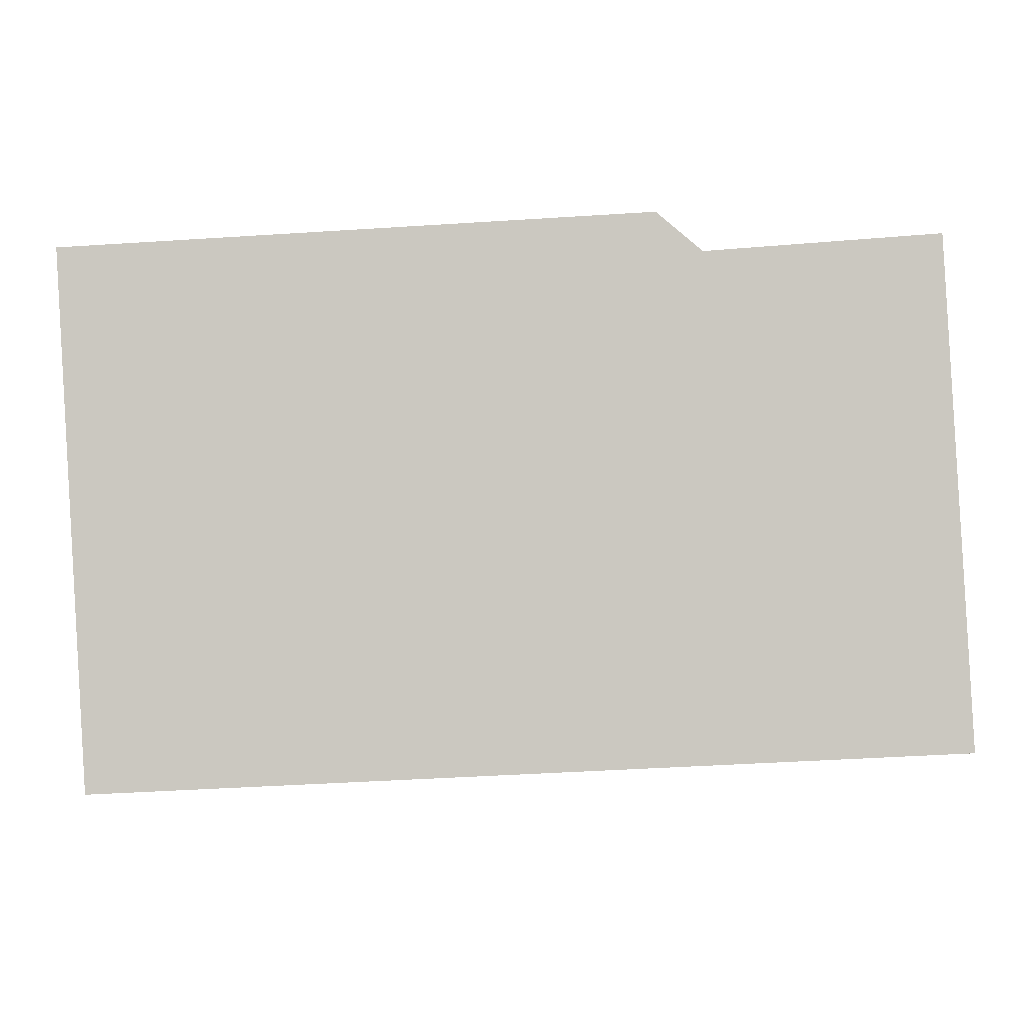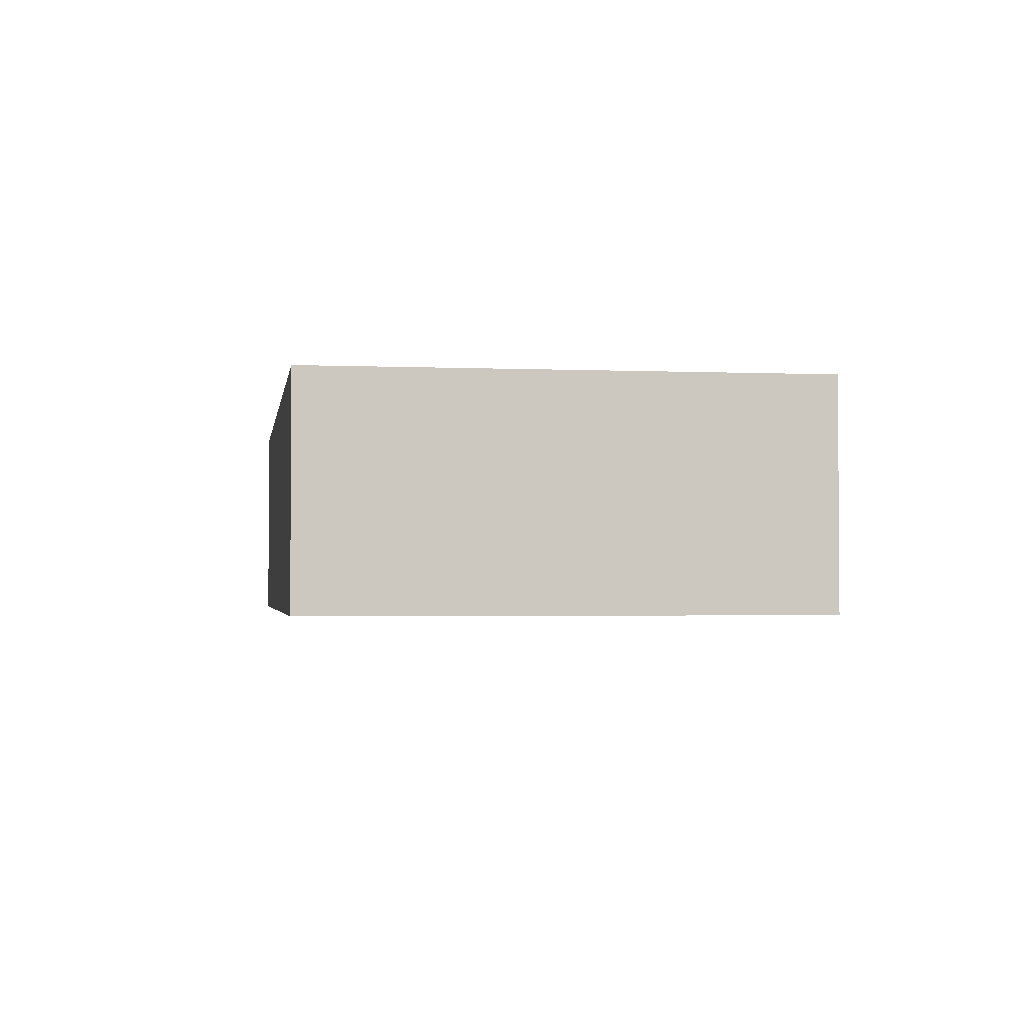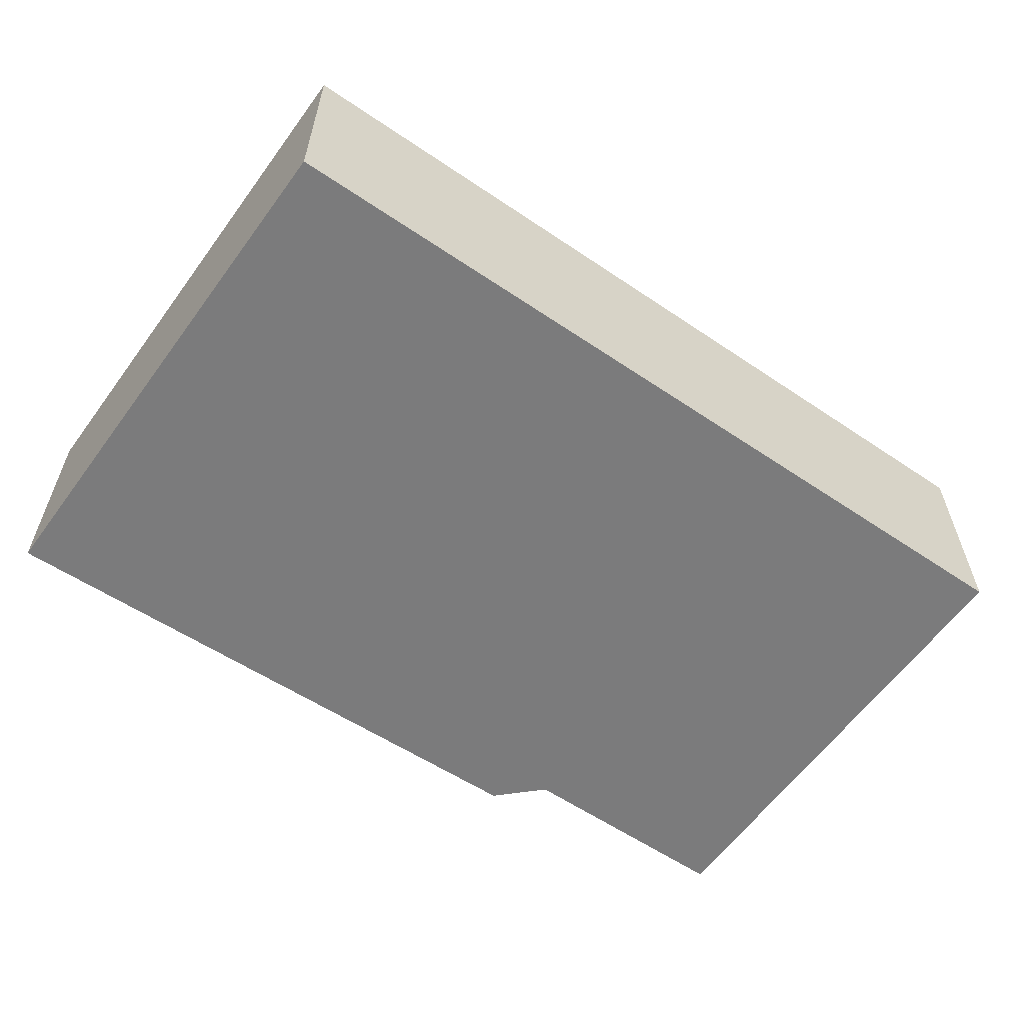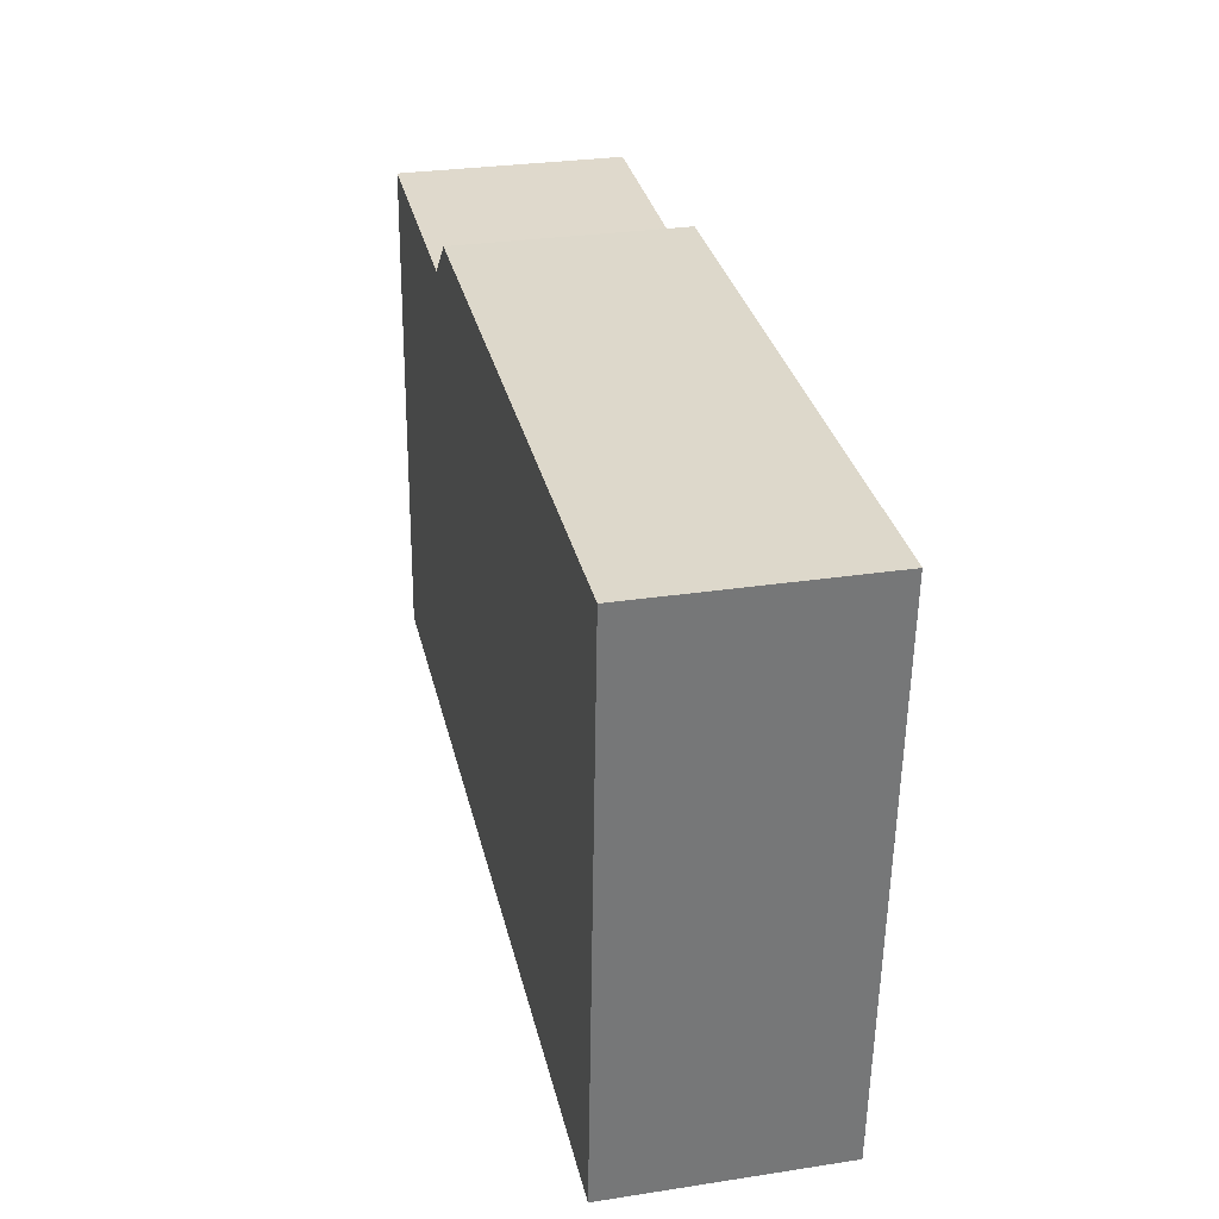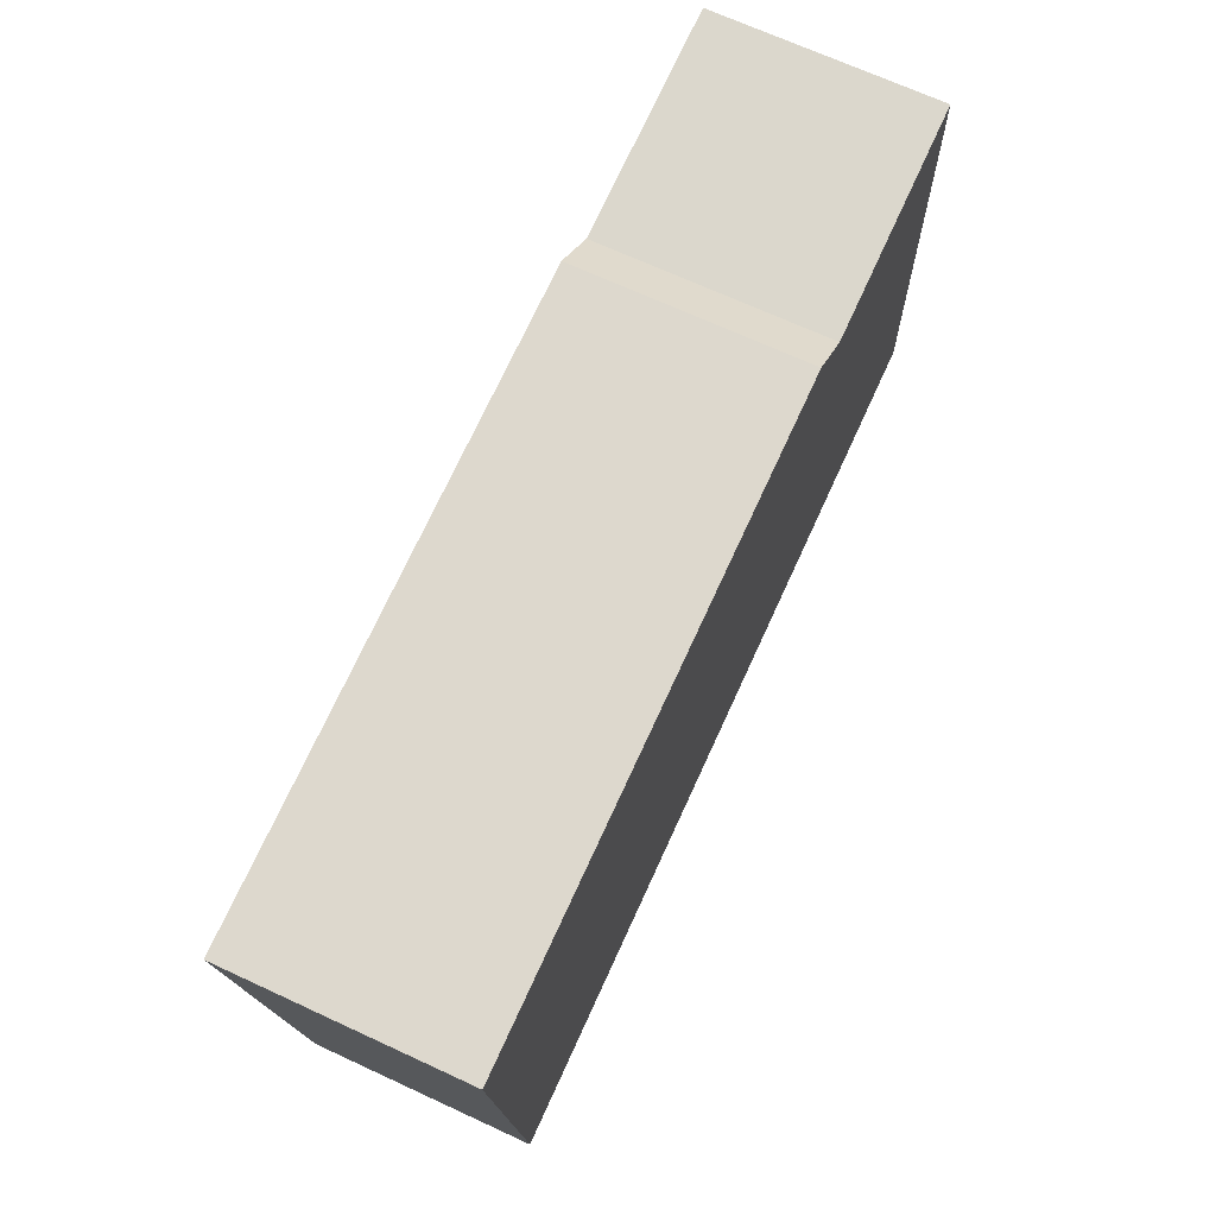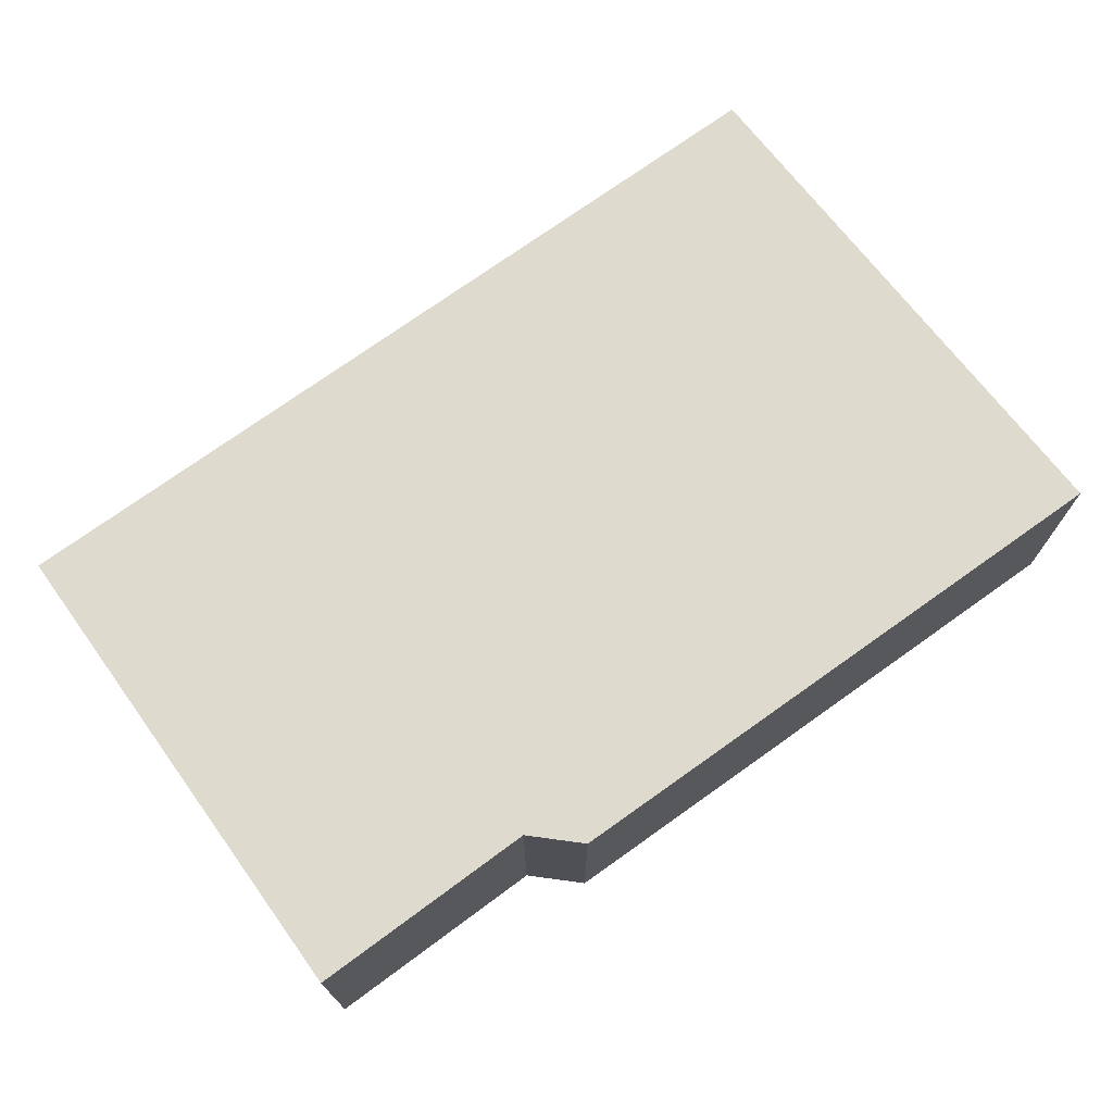
<metadata>
{"format":"obj","ext":"obj","renderer":"f3d","projection":"perspective","resolution":1024,"background":"white","views":[{"elev":-4.6,"azim":-174.1,"up":"+Z"},{"elev":-2.3,"azim":-95.8,"up":"+Y"},{"elev":-58.4,"azim":148.0,"up":"+Y"},{"elev":29.1,"azim":77.2,"up":"+Z"},{"elev":69.9,"azim":114.7,"up":"+Z"},{"elev":71.3,"azim":-33.4,"up":"+Y"}]}
</metadata>
<code>
v  11.51 2.949 -0.587
v  3.978 2.949 7.021
v  12.04 2.949 6.723
v  11.26 2.949 -0.574
v  0.309 2.949 -0.016
v  3.365 2.949 6.486
v  0.294 2.949 6.653
v  0.073 2.949 1.649
v  0 2.949 1.806e-16
v  0 0 0
v  0.073 -1.01e-16 1.649
v  0.294 -4.074e-16 6.653
v  3.365 -3.972e-16 6.486
v  3.978 -4.299e-16 7.021
v  12.04 -4.117e-16 6.723
v  11.51 3.594e-17 -0.587
v  11.26 3.515e-17 -0.574
v  0.309 9.797e-19 -0.016
g defaultobject
f 1 2 3
f 2 1 4
f 2 4 5
f 2 5 6
f 6 5 7
f 7 5 8
f 8 5 9
f 10 8 9
f 8 10 7
f 7 10 11
f 7 11 12
f 12 6 7
f 6 12 13
f 14 3 2
f 3 14 15
f 13 2 6
f 2 13 14
f 15 1 3
f 1 15 16
f 16 4 1
f 4 16 5
f 5 16 17
f 5 17 18
f 5 18 9
f 9 18 10
f 14 16 15
f 16 14 13
f 16 13 12
f 16 12 17
f 17 12 18
f 18 12 11
f 18 11 10

</code>
